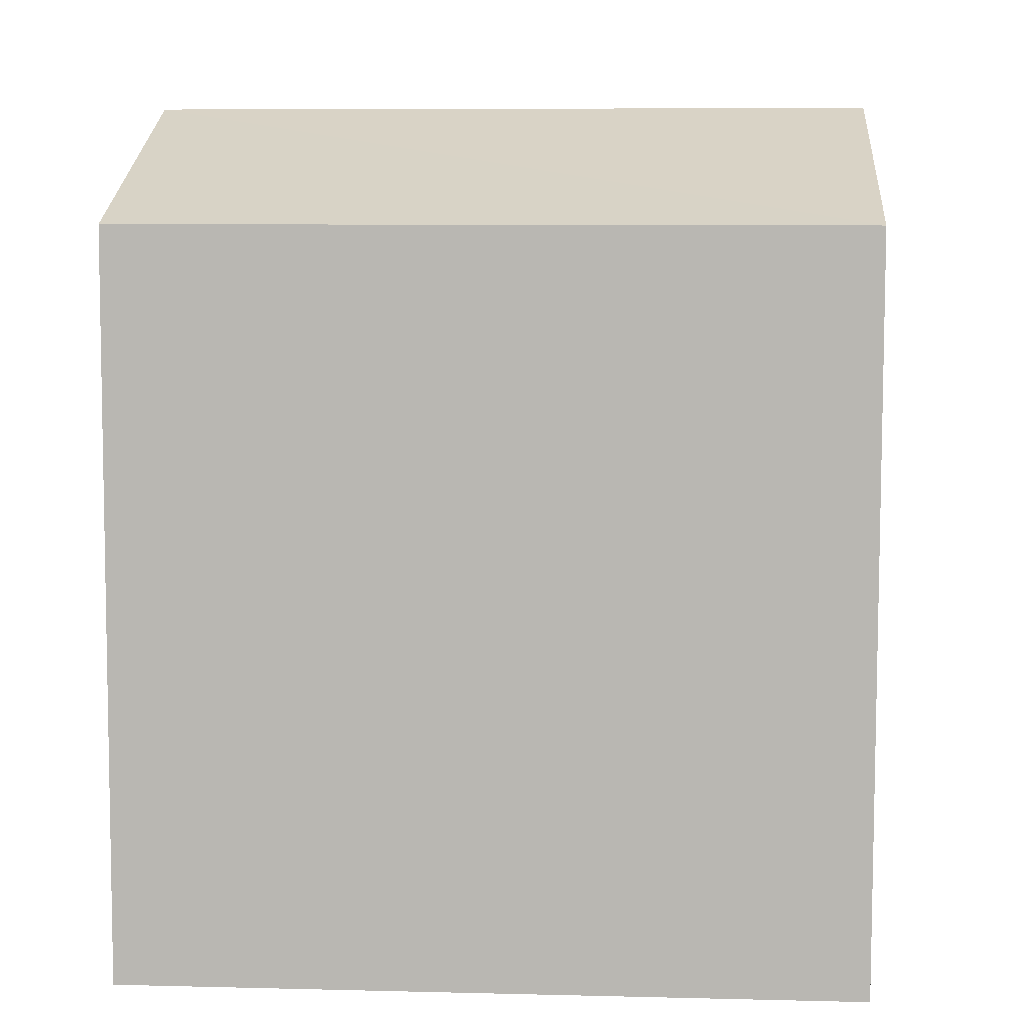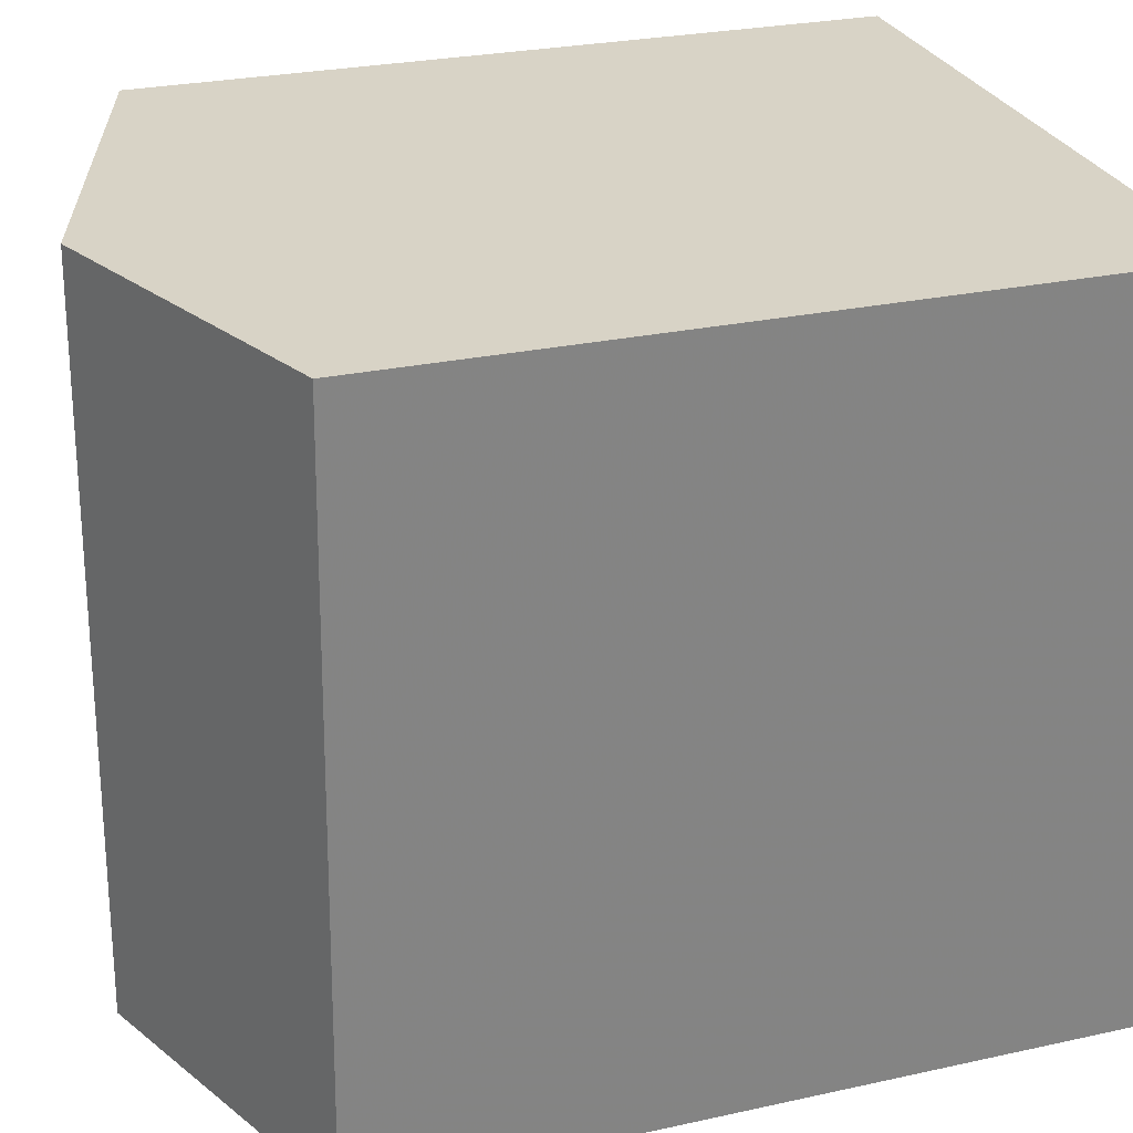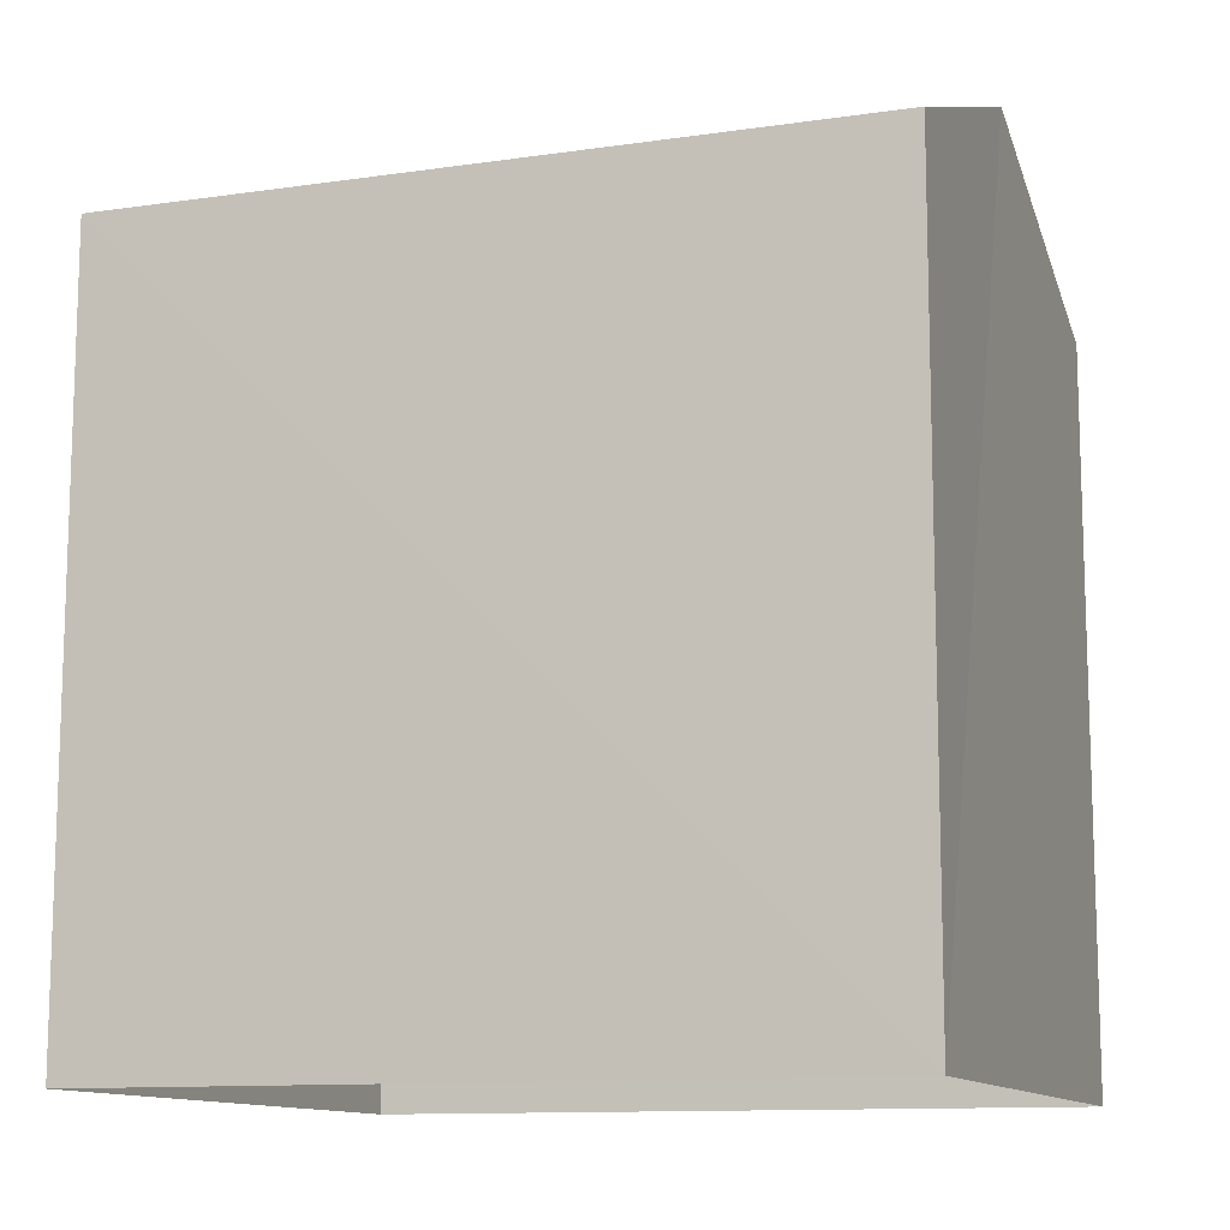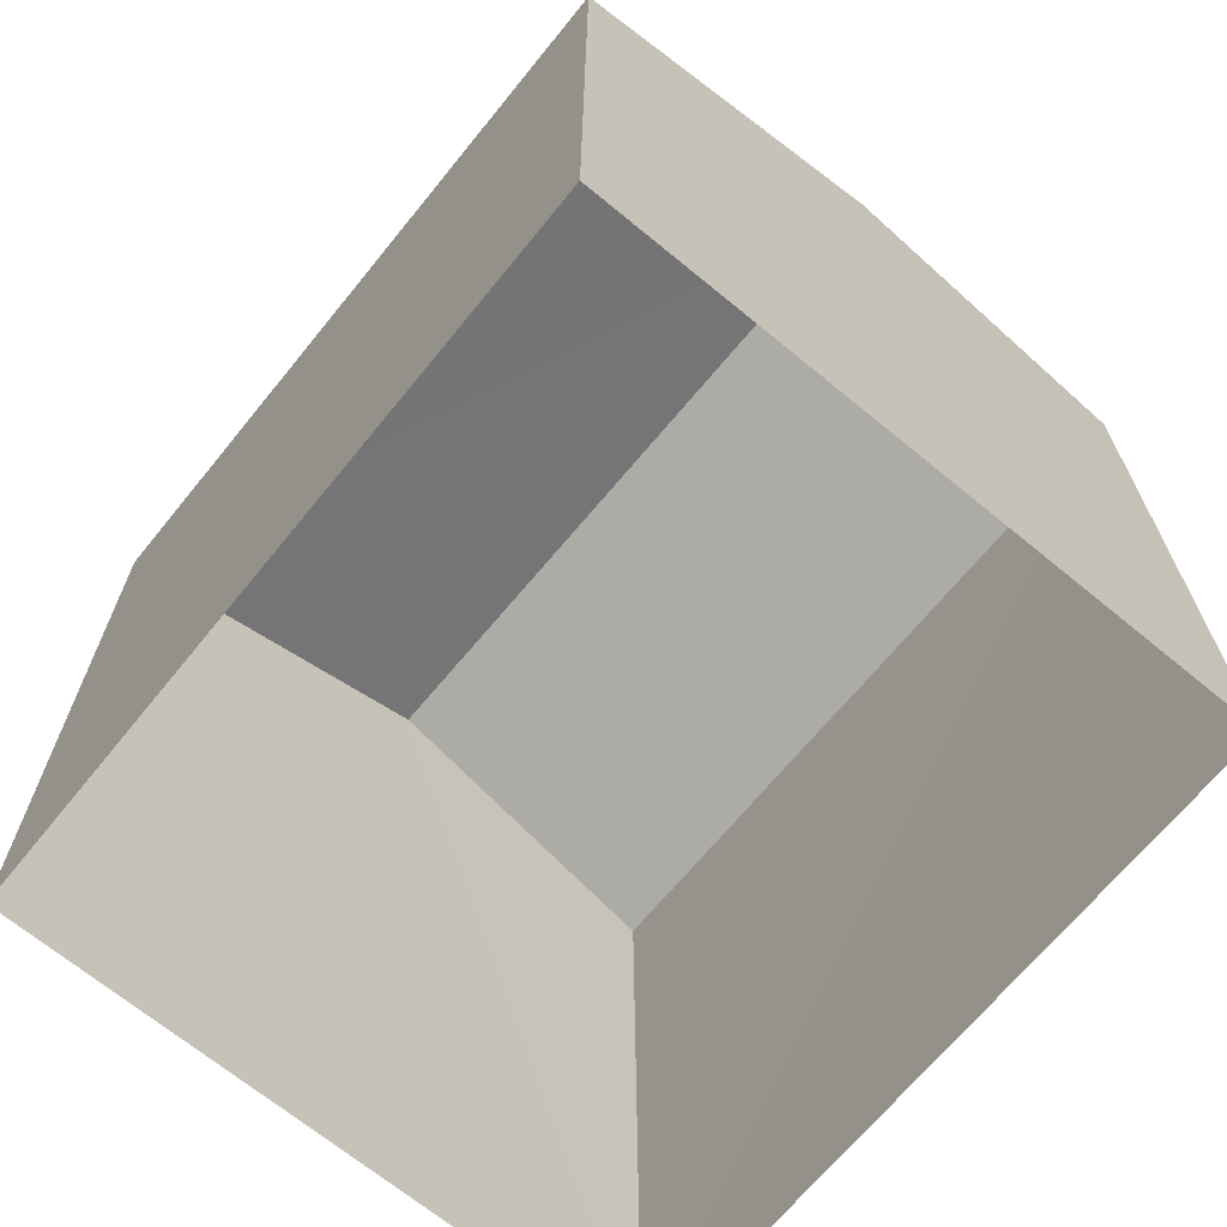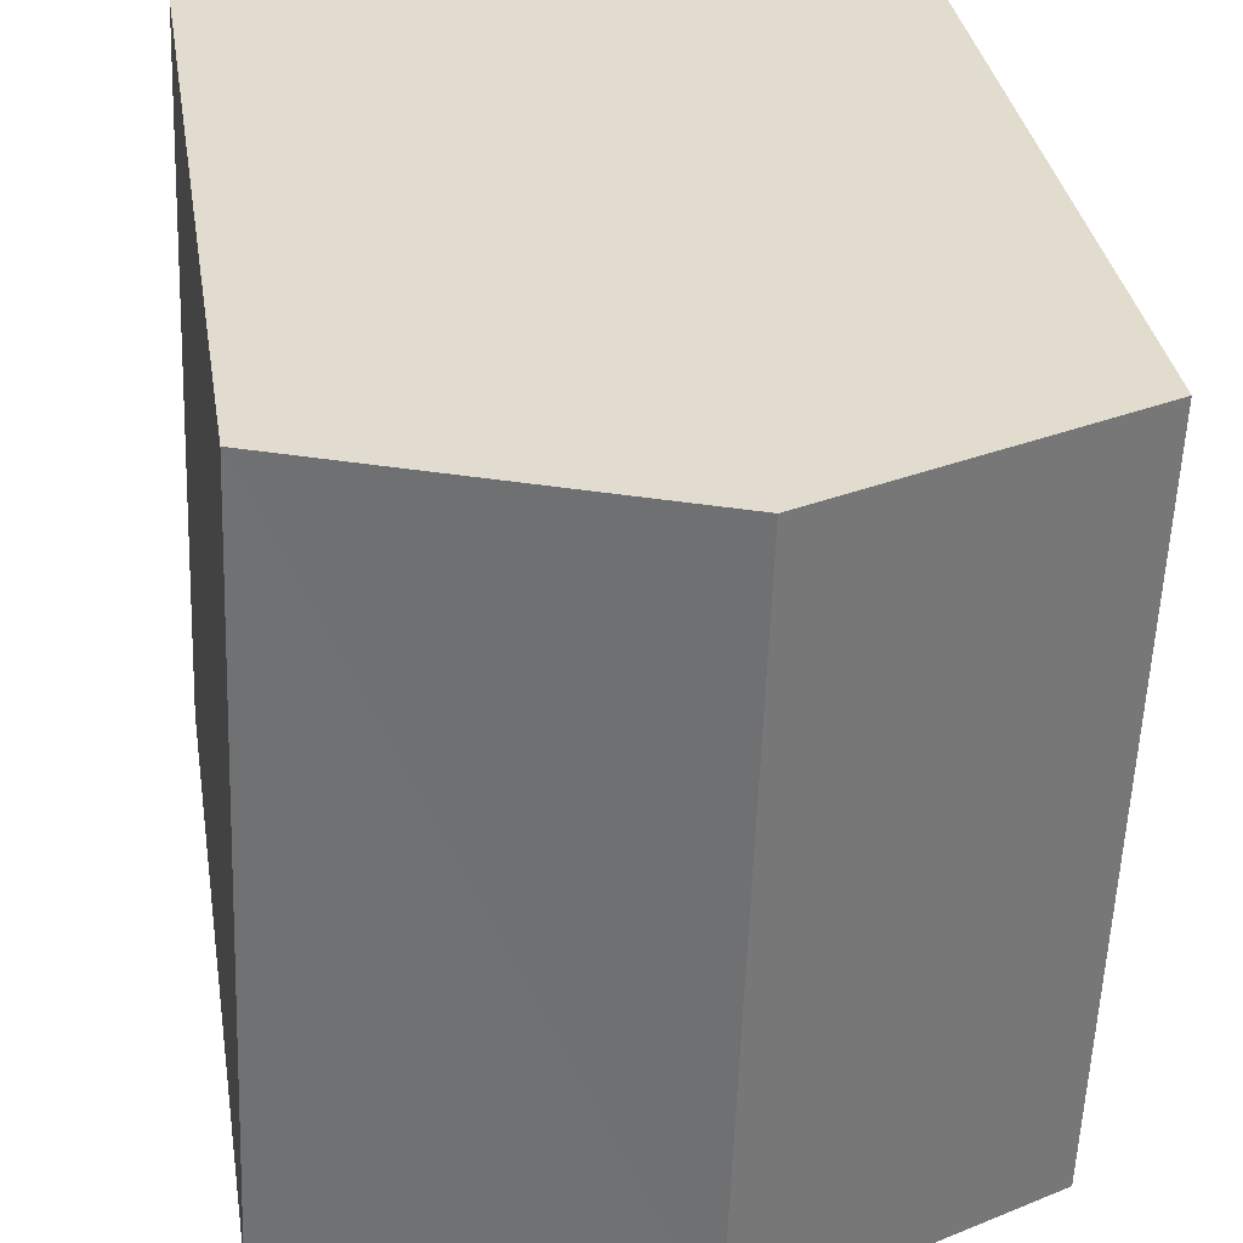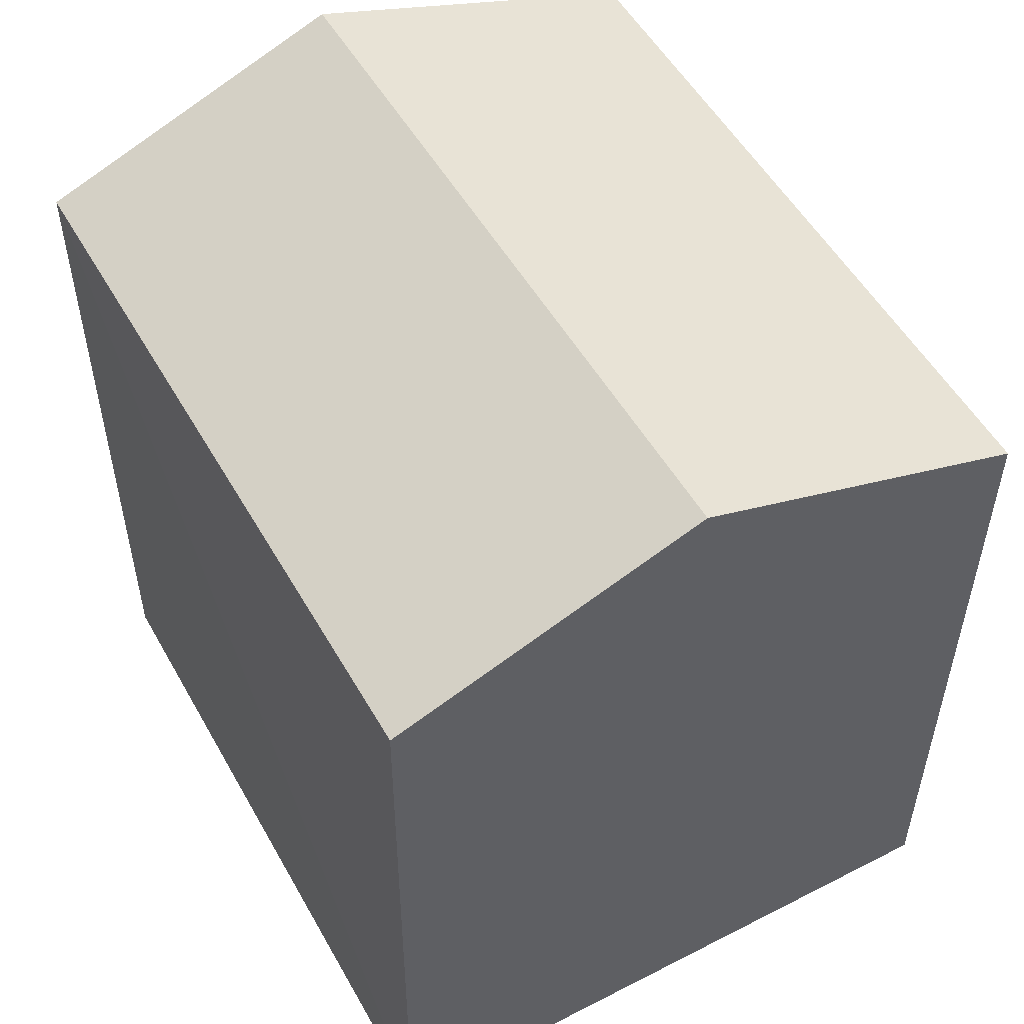
<metadata>
{"format":"obj","ext":"obj","renderer":"f3d","projection":"perspective","resolution":1024,"background":"white","views":[{"elev":7.1,"azim":91.9,"up":"+Z"},{"elev":26.2,"azim":70.5,"up":"+Y"},{"elev":-11.7,"azim":107.2,"up":"+Z"},{"elev":-68.2,"azim":-41.5,"up":"+Z"},{"elev":34.2,"azim":-9.4,"up":"+Y"},{"elev":52.7,"azim":148.9,"up":"+Z"}]}
</metadata>
<code>
v -3.731e+05 -1.051e+05 23.62
v -3.731e+05 -1.051e+05 23.62
v -3.731e+05 -1.051e+05 23.61
v -3.731e+05 -1.051e+05 23.61
v -3.731e+05 -1.051e+05 28.02
v -3.731e+05 -1.051e+05 27.41
v -3.731e+05 -1.051e+05 28.02
v -3.731e+05 -1.051e+05 27.41
v -3.731e+05 -1.051e+05 27.41
v -3.731e+05 -1.051e+05 27.41
f 1 2 3
f 4 1 3
f 5 6 7
f 5 8 6
f 9 10 5
f 7 9 5
f 10 3 2
f 10 9 3
f 6 4 7
f 4 3 7
f 3 9 7
f 10 2 5
f 2 1 5
f 1 8 5
f 8 1 4
f 6 8 4

</code>
